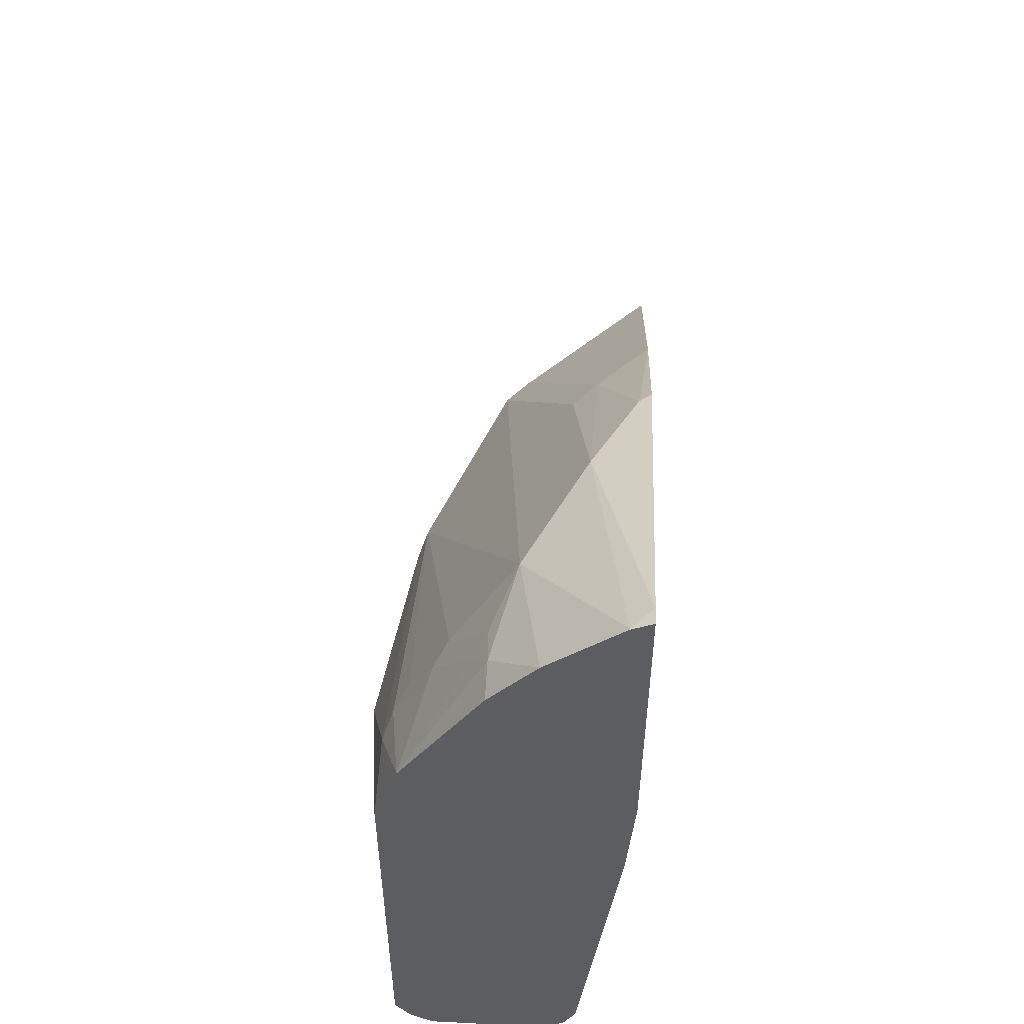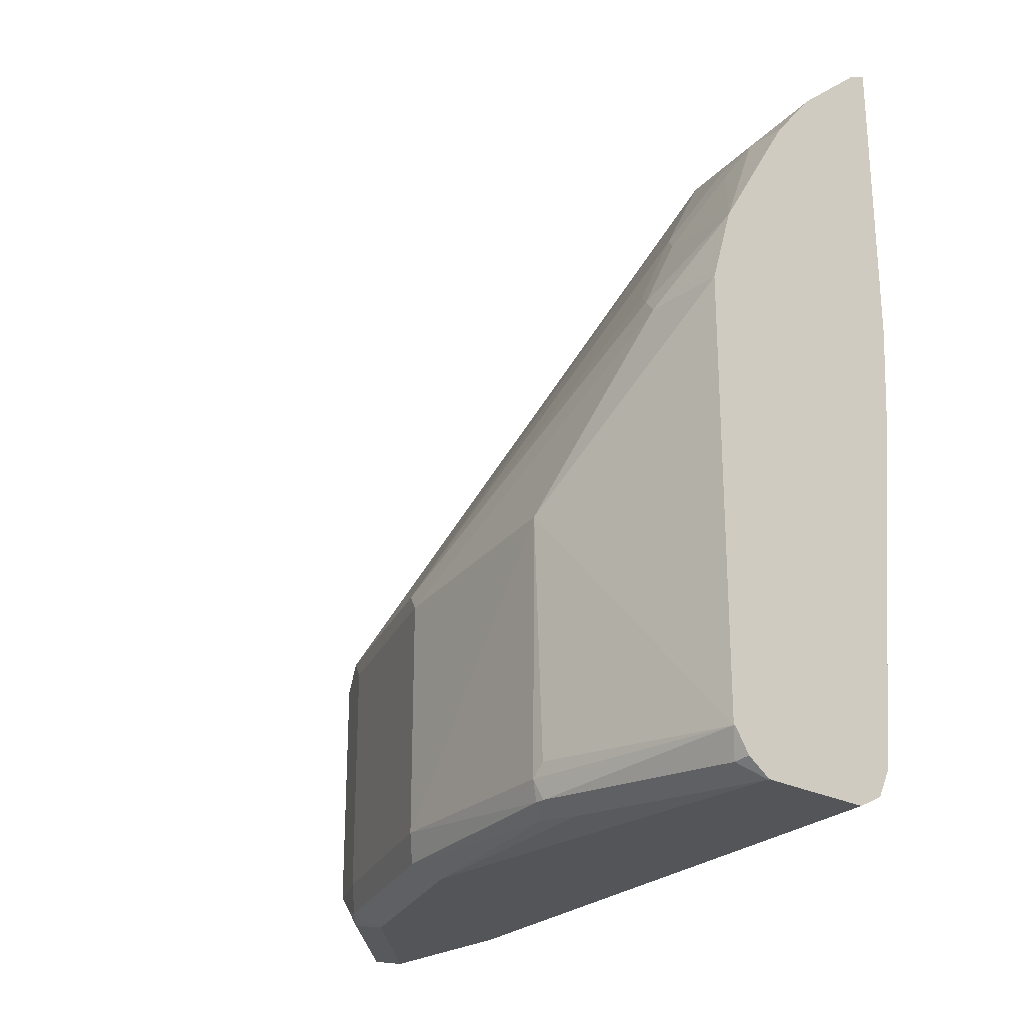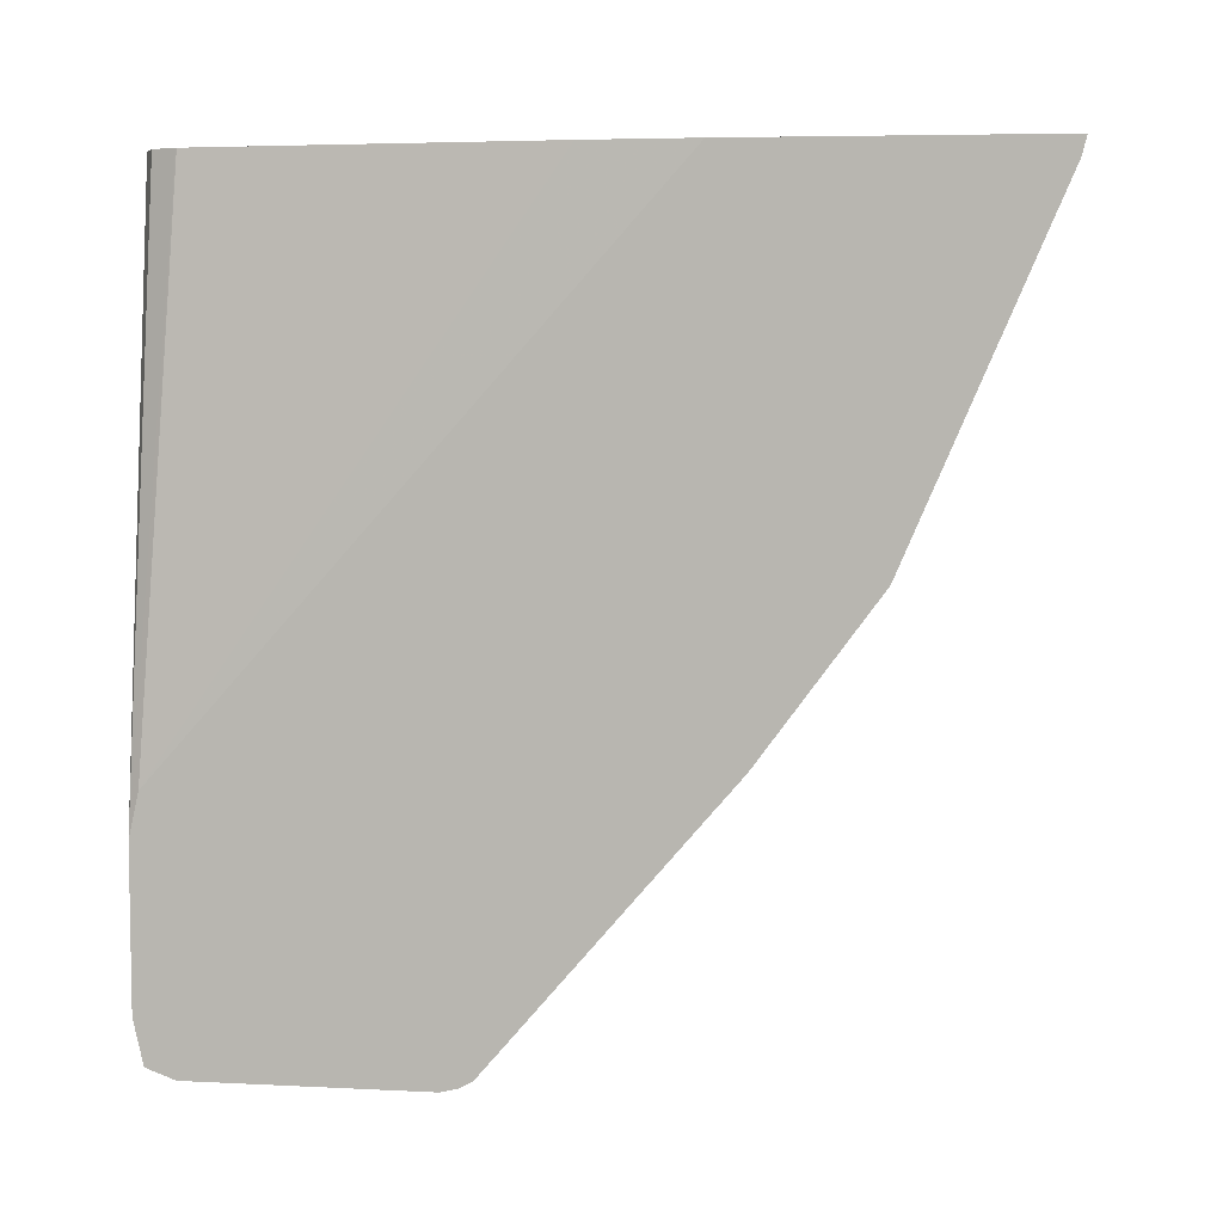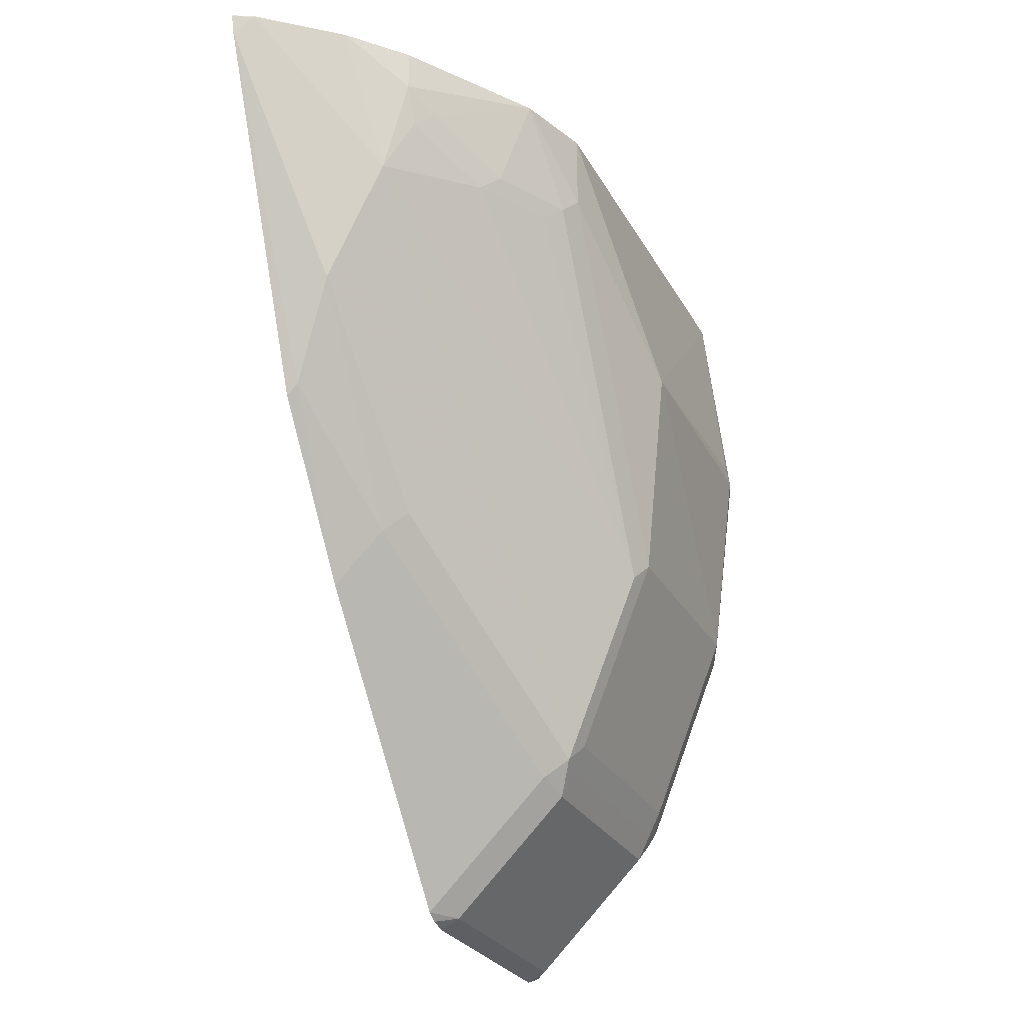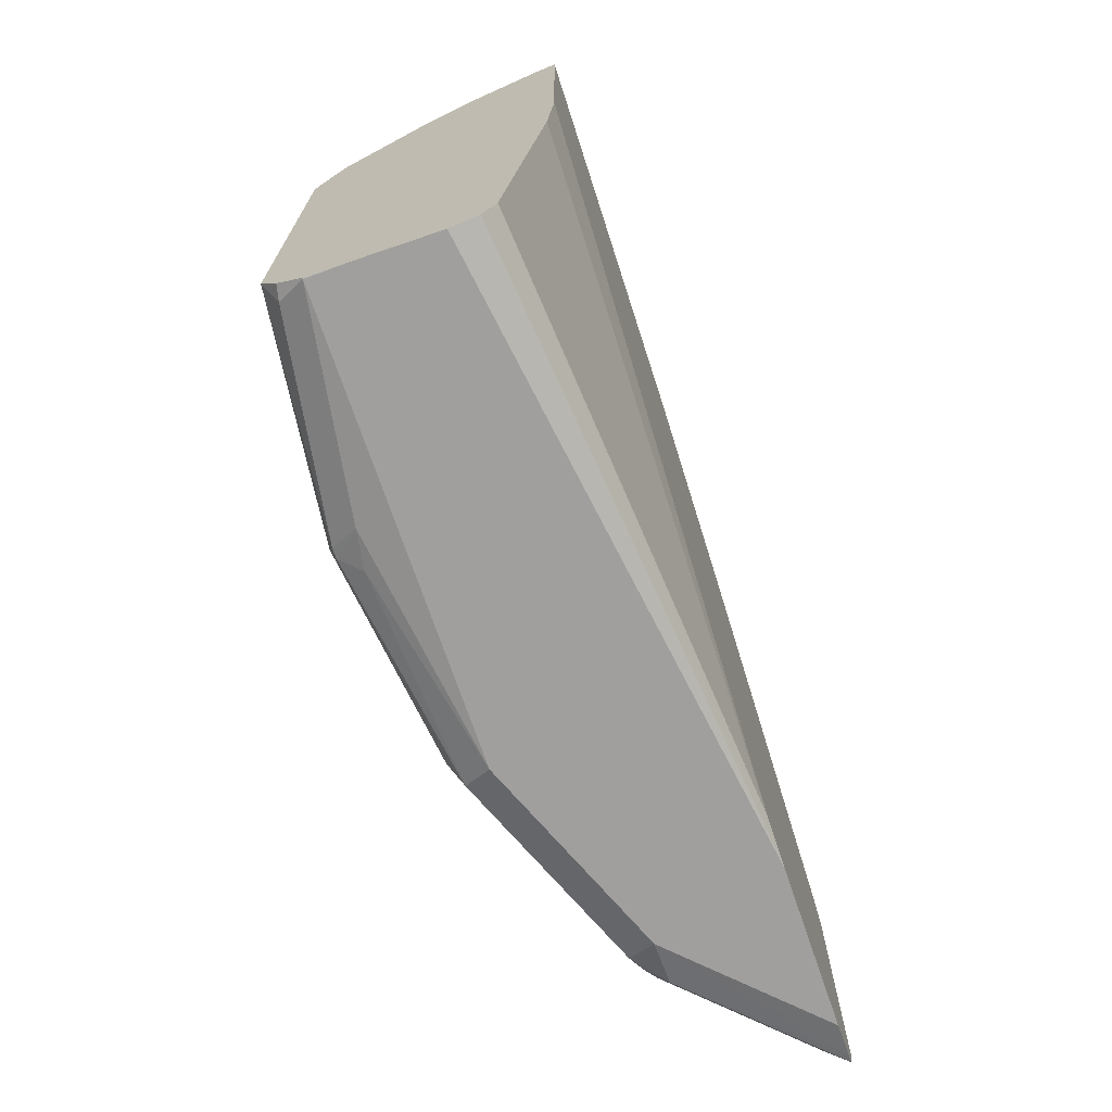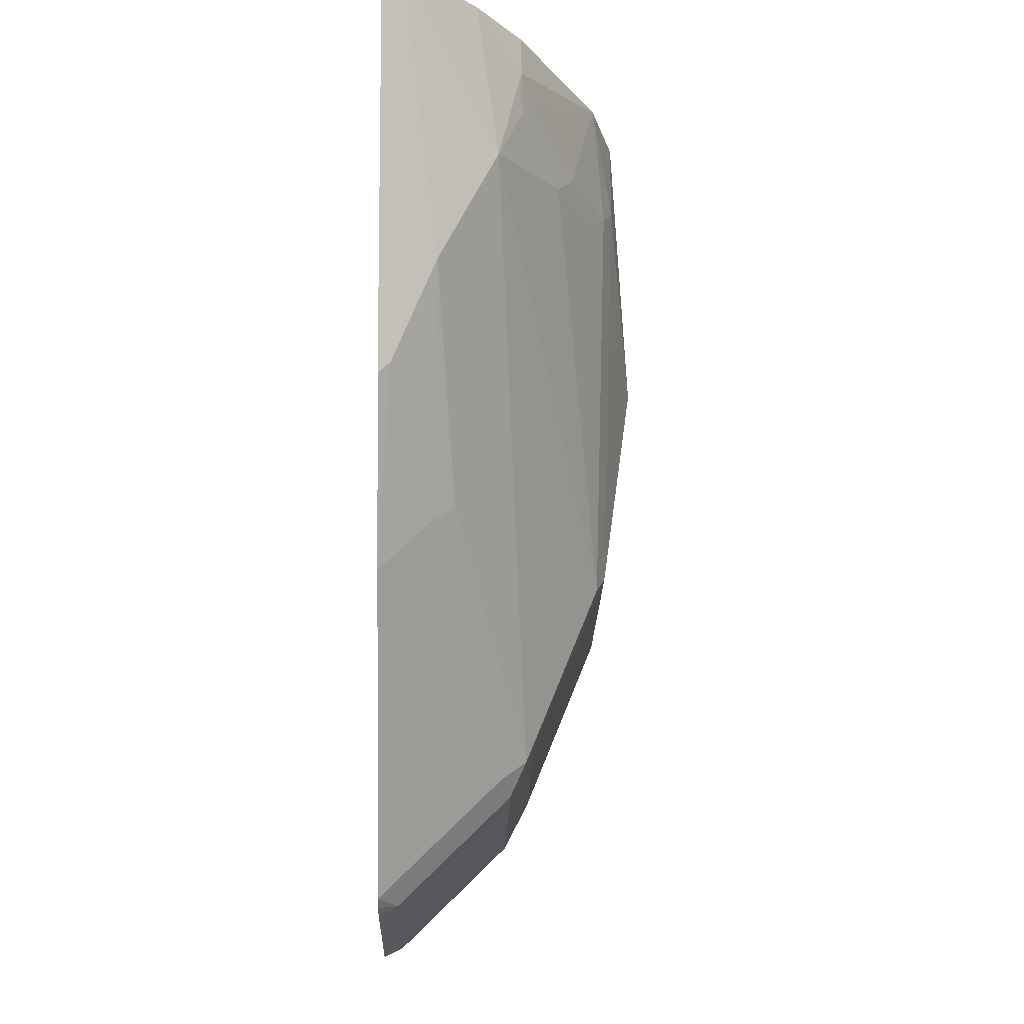
<metadata>
{"format":"obj","ext":"obj","renderer":"f3d","projection":"perspective","resolution":1024,"background":"white","views":[{"elev":53.4,"azim":-177.0,"up":"+Z"},{"elev":-24.4,"azim":138.9,"up":"+Z"},{"elev":6.2,"azim":-81.5,"up":"+Y"},{"elev":-26.8,"azim":23.2,"up":"+Y"},{"elev":-71.3,"azim":-161.2,"up":"+Z"},{"elev":-22.2,"azim":-1.6,"up":"+Y"}]}
</metadata>
<code>
v 0.2571 0.1986 0.2688
v 0.2571 0.1919 0.2671
v 0.2649 0.1986 0.2649
v 0.2571 0.1991 0.2688
v 0.277 0.1069 0.2254
v 0.2789 0.0993 0.2216
v 0.2571 0.05721 0.2096
v 0.2617 0.06112 0.2101
v 0.2928 0.1991 0.2404
v 0.2649 0.1991 0.2649
v 0.3018 0.1451 0.2216
v 0.2571 0.1991 0.1494
v 0.277 0.0153 0.1643
v 0.2865 0.02295 0.1604
v 0.3171 -0.05346 0.06878
v 0.2571 -0.004621 0.1643
v 0.2617 4.72e-06 0.1643
v 0.3107 0.1834 0.219
v 0.3107 0.1991 0.219
v 0.3266 0.1528 0.1833
v 0.3113 0.1681 0.2139
v 0.3476 0.02295 0.06878
v 0.2598 0.1991 0.107
v 0.2571 -0.01609 -0.04199
v 0.3075 -0.06111 0.0726
v 0.3107 -0.0662 0.06115
v 0.3158 -0.05602 0.06115
v 0.3209 -0.04582 0.06115
v 0.3515 0.03056 0.06115
v 0.2571 -0.1116 0.0726
v 0.2617 -0.107 0.0726
v 0.3171 0.1757 0.2063
v 0.3422 0.1991 0.1677
v 0.3419 0.1528 0.1528
v 0.3323 0.1604 0.1757
v 0.3476 0.1604 0.1452
v 0.2749 0.1991 -0.03035
v 0.2571 -0.03327 -0.04584
v 0.2751 0.1991 -0.03078
v 0.2954 -0.08149 0.06115
v 0.3107 -0.0662 -0.03054
v 0.3158 -0.05602 -0.03054
v 0.3209 -0.04582 -0.03054
v 0.3515 0.03056 -0.03054
v 0.3629 0.1146 0.06878
v 0.3515 0.1681 0.1375
v 0.2571 -0.1143 0.06783
v 0.2649 -0.1121 0.06115
v 0.3515 0.1991 0.1375
v 0.2571 -0.09438 -0.04584
v 0.28 0.1991 -0.04073
v 0.2903 0.1991 -0.04584
v 0.2954 -0.08149 -0.03054
v 0.3056 -0.06302 -0.04199
v 0.3132 -0.05729 -0.03817
v 0.3158 -0.05094 -0.04073
v 0.3464 0.02548 -0.04073
v 0.3591 0.1108 -0.03817
v 0.3616 0.112 -0.03054
v 0.3616 0.1172 -0.02546
v 0.3515 0.1986 -0.03054
v 0.2571 -0.116 0.06115
v 0.2649 -0.1121 -0.03054
v 0.3513 0.1991 -0.03035
v 0.2598 -0.09167 -0.04584
v 0.2571 -0.1085 -0.0427
v 0.3209 0.1991 -0.04584
v 0.2751 -0.09358 -0.04199
v 0.3056 -0.04582 -0.04584
v 0.3362 0.03056 -0.04584
v 0.3515 0.105 -0.04199
v 0.3489 0.1197 -0.04329
v 0.3591 0.1146 -0.03817
v 0.3464 0.1935 -0.04073
v 0.3453 0.1991 -0.03962
v 0.3511 0.1991 -0.03094
v 0.2571 -0.116 -0.03054
v 0.2571 -0.1123 -0.04064
v 0.2571 -0.1116 -0.04199
v 0.2903 -0.06111 -0.04584
v 0.3361 0.1991 -0.04575
v 0.3362 0.1986 -0.04584
v 0.3366 0.1991 -0.04544
f 41 54 55
f 38 69 80
f 38 80 65
f 38 65 50
f 40 48 63
f 40 63 53
f 38 70 69
f 41 55 56
f 44 59 45
f 41 53 54
f 42 56 43
f 43 56 44
f 44 56 57
f 44 57 58
f 44 58 59
f 38 82 70
f 41 56 42
f 38 67 82
f 26 40 53
f 38 51 52
f 45 59 60
f 26 42 27
f 26 53 41
f 27 42 43
f 27 43 28
f 28 43 44
f 28 44 29
f 29 44 45
f 29 45 46
f 30 47 48
f 30 48 31
f 31 48 40
f 32 35 33
f 33 46 49
f 33 35 36
f 33 36 46
f 38 39 51
f 38 52 67
f 45 60 61
f 70 72 71
f 45 49 46
f 61 75 76
f 61 76 64
f 61 73 74
f 63 77 78
f 63 78 79
f 63 79 68
f 65 80 66
f 66 80 69
f 66 68 79
f 67 81 82
f 70 82 72
f 26 41 42
f 72 82 73
f 73 82 74
f 74 82 83
f 74 83 75
f 81 83 82
f 61 74 75
f 45 61 49
f 59 61 60
f 58 73 59
f 47 62 48
f 48 62 77
f 48 77 63
f 49 61 64
f 50 65 66
f 53 63 68
f 53 68 54
f 54 56 55
f 54 68 66
f 54 66 69
f 54 69 56
f 56 69 70
f 56 70 57
f 57 70 71
f 57 71 58
f 58 71 72
f 58 72 73
f 59 73 61
f 25 40 26
f 23 37 24
f 24 39 38
f 3 9 10
f 3 6 11
f 3 11 9
f 4 10 9
f 4 9 19
f 4 19 33
f 4 33 49
f 2 8 5
f 4 49 64
f 4 76 75
f 4 75 83
f 4 83 81
f 4 81 67
f 4 67 52
f 4 52 51
f 4 51 39
f 4 64 76
f 2 7 8
f 2 6 3
f 2 5 6
f 1 2 3
f 1 3 10
f 1 10 4
f 1 4 12
f 1 12 24
f 1 24 38
f 1 38 50
f 25 31 40
f 1 66 79
f 1 79 78
f 1 78 77
f 1 77 62
f 1 62 47
f 1 47 30
f 1 30 16
f 1 16 7
f 1 7 2
f 4 39 37
f 4 37 23
f 1 50 66
f 5 8 6
f 15 29 22
f 16 30 31
f 16 31 17
f 17 31 25
f 18 32 33
f 18 33 19
f 18 21 32
f 15 28 29
f 20 34 36
f 20 35 32
f 20 32 21
f 20 22 34
f 22 46 36
f 22 36 34
f 24 37 39
f 4 23 12
f 20 36 35
f 15 27 28
f 22 29 46
f 15 25 26
f 15 26 27
f 6 13 14
f 6 8 13
f 6 15 11
f 7 16 8
f 8 16 17
f 8 17 13
f 9 18 19
f 6 14 15
f 11 20 21
f 11 21 18
f 11 15 22
f 11 22 20
f 12 23 24
f 13 17 25
f 13 25 14
f 9 11 18
f 14 25 15

</code>
